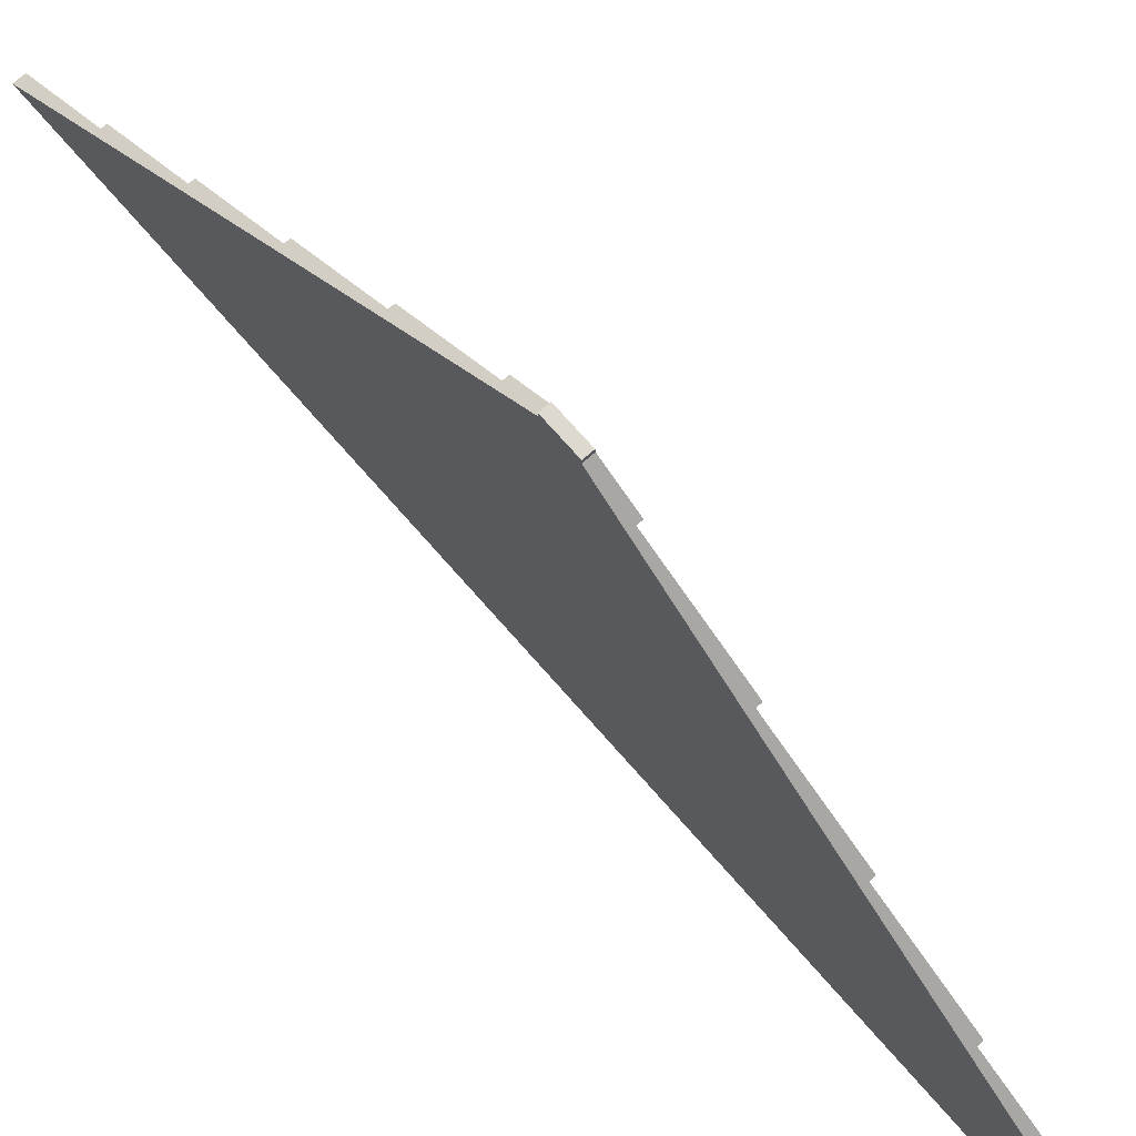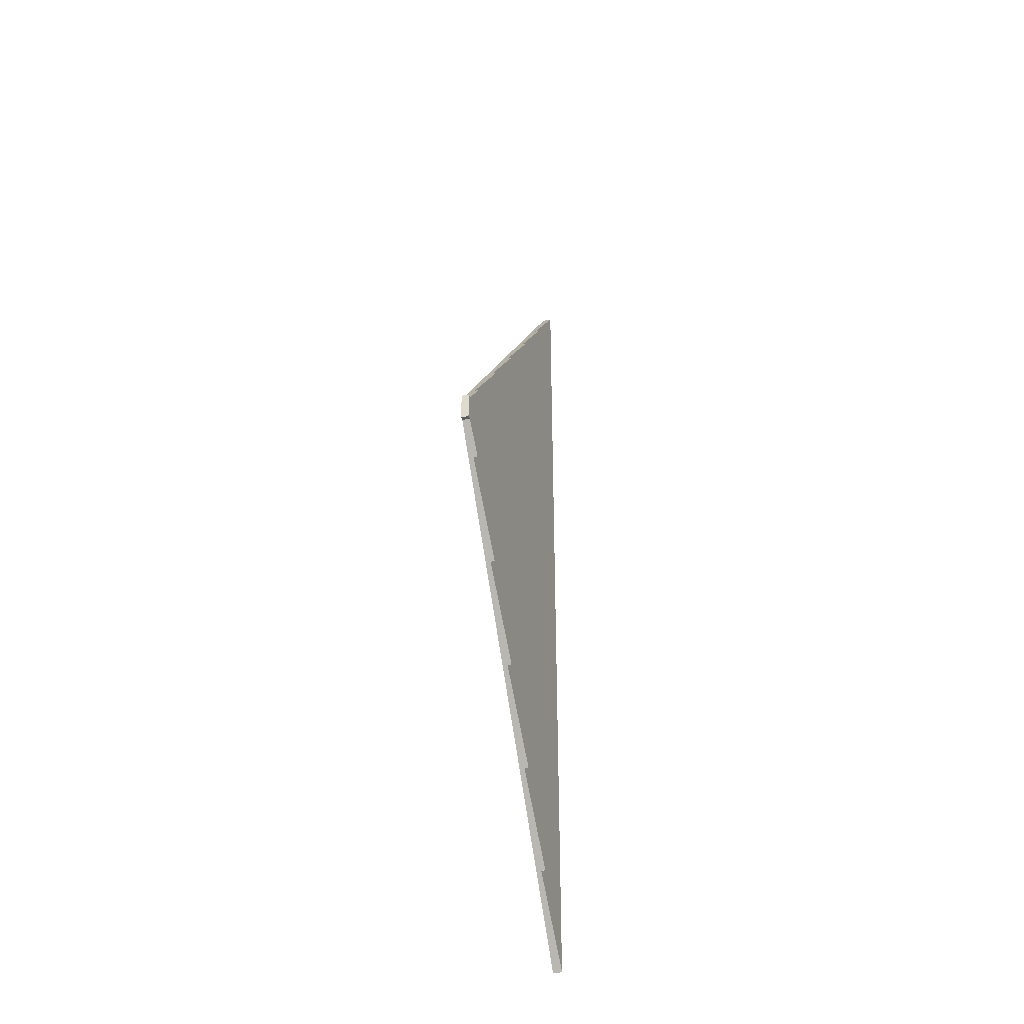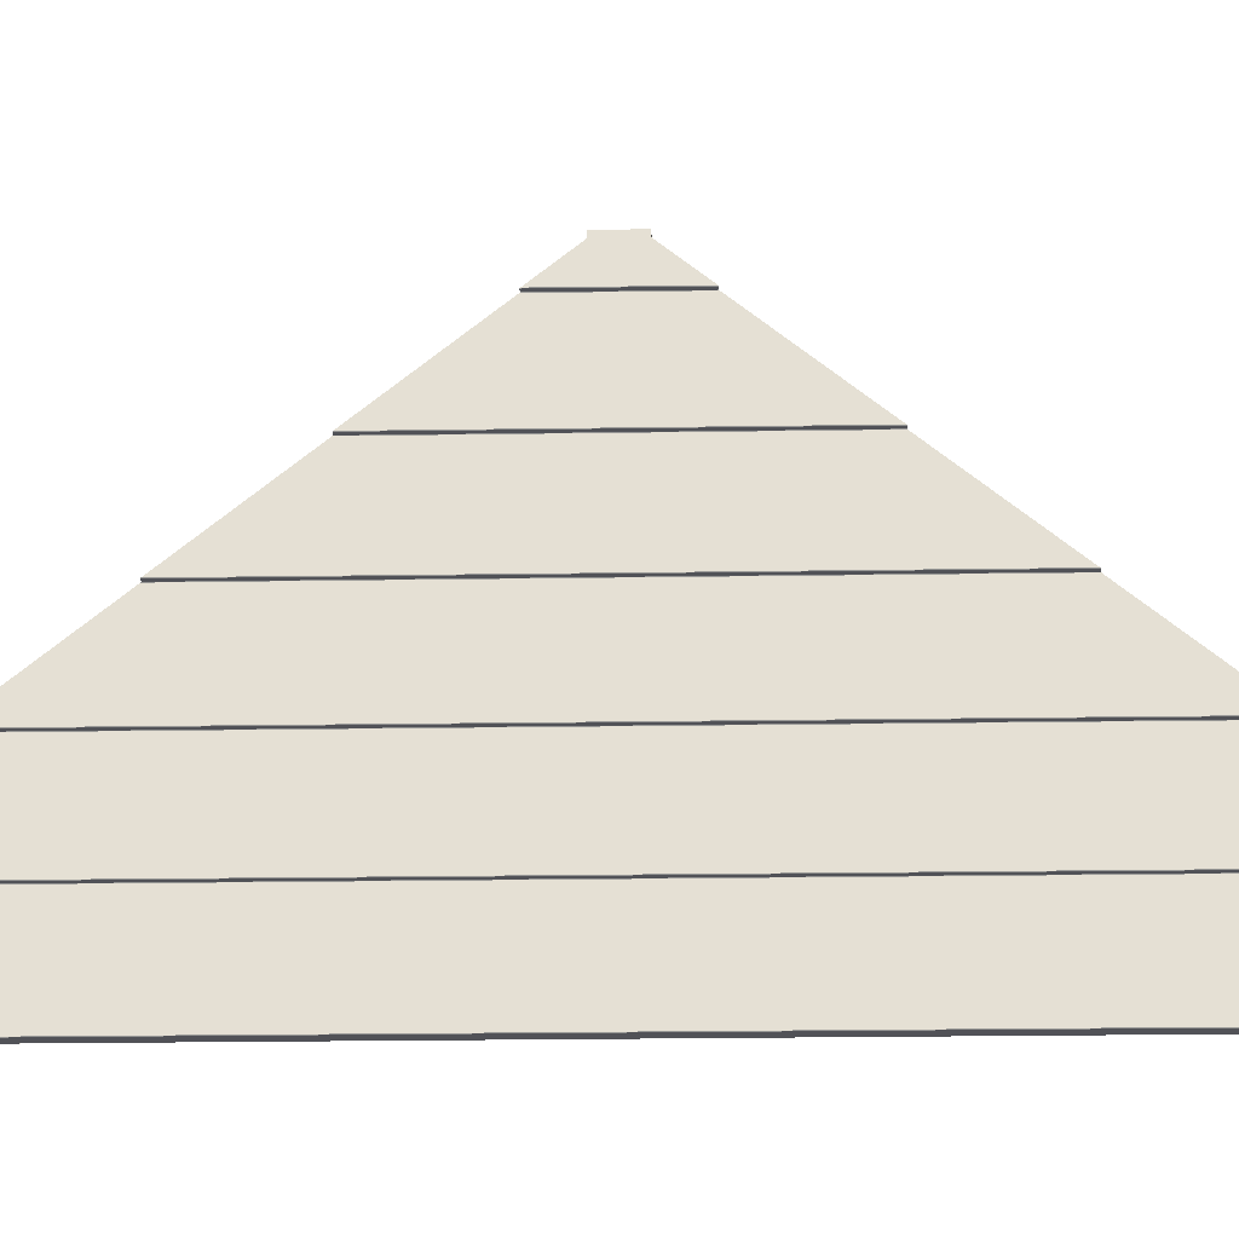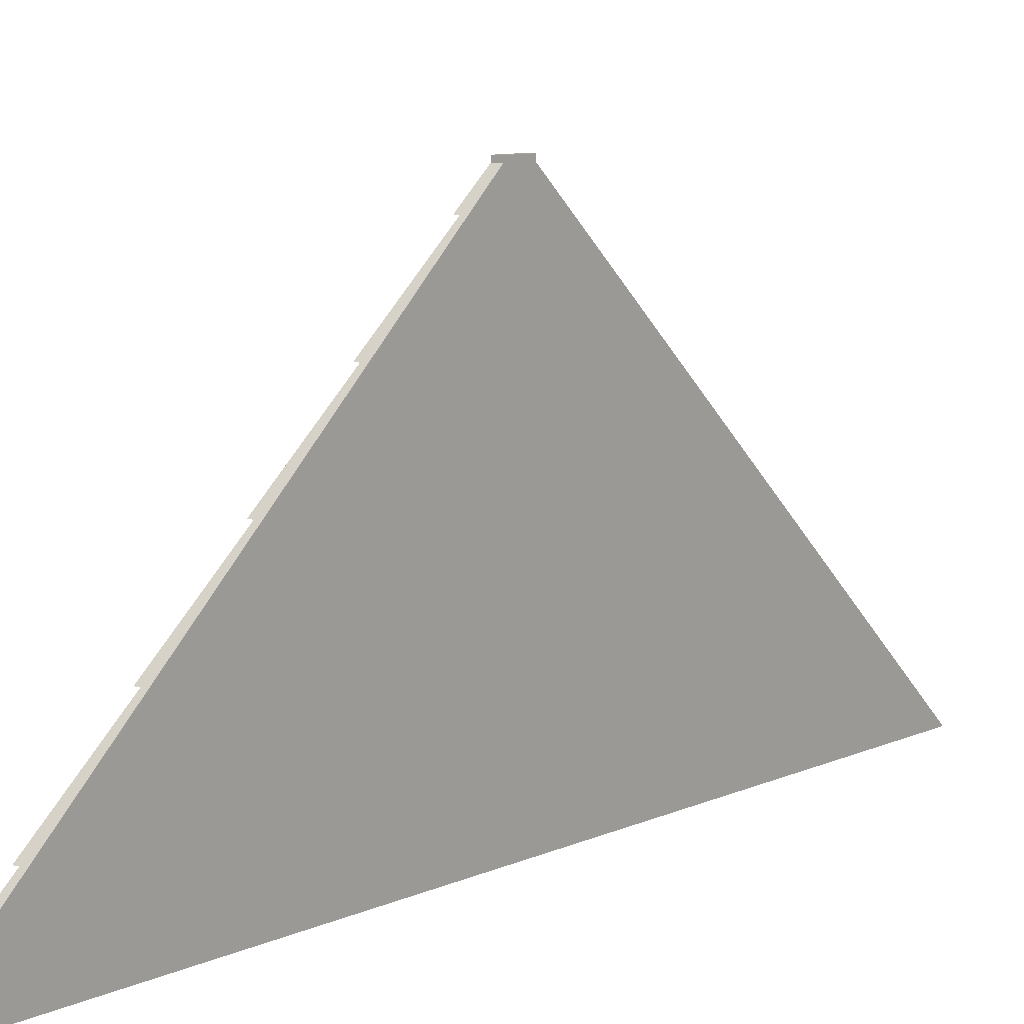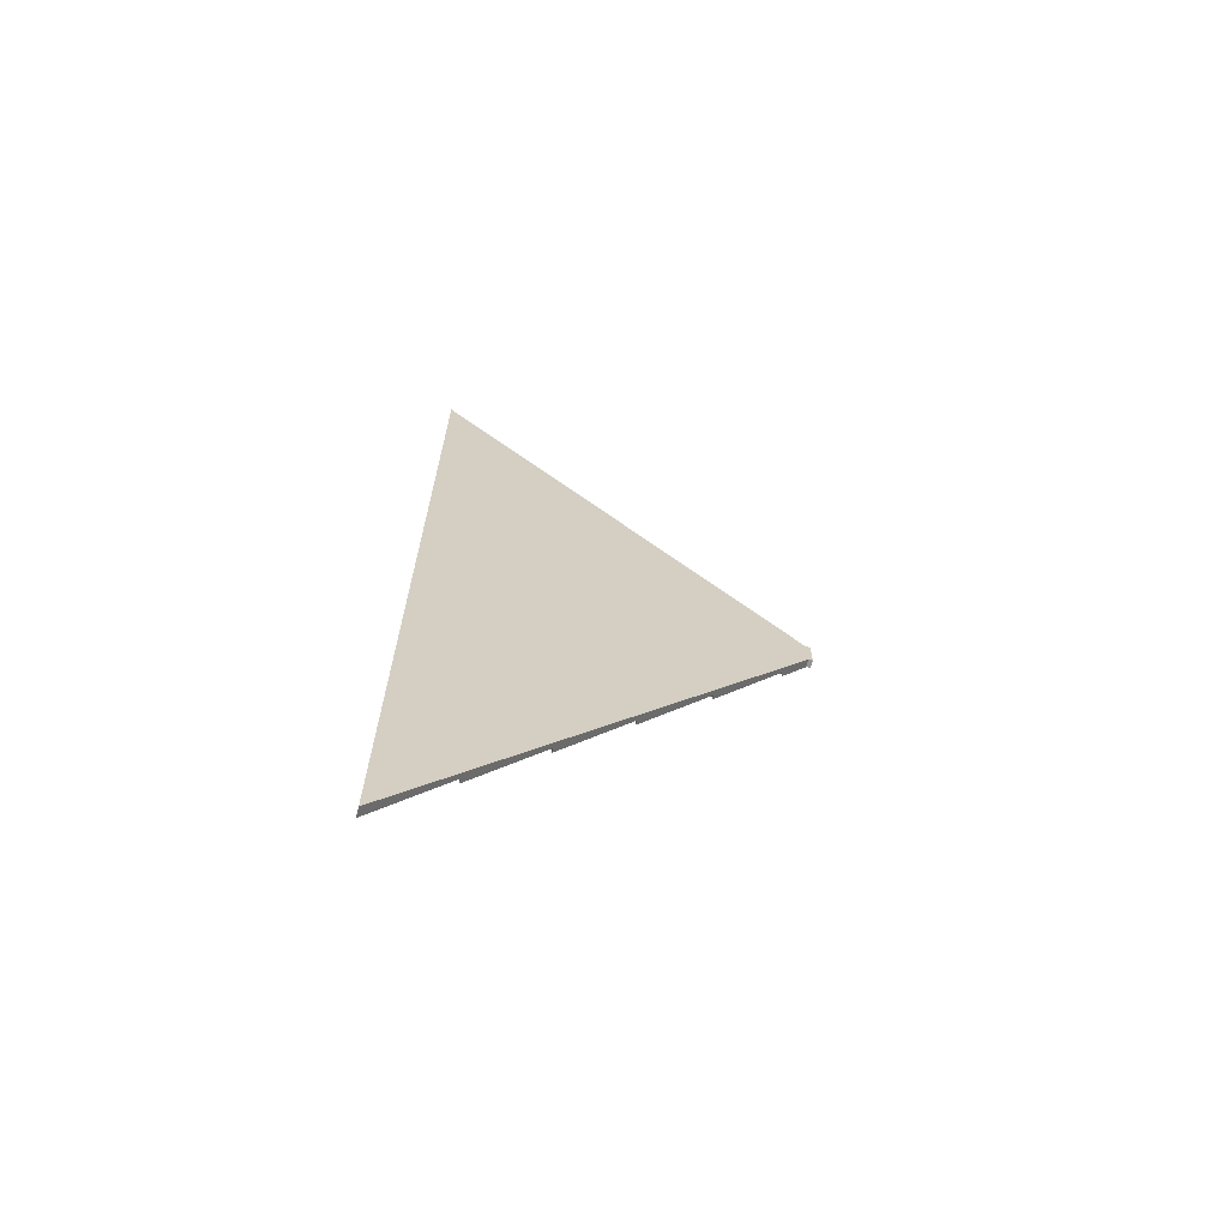
<metadata>
{"format":"obj","ext":"obj","renderer":"f3d","projection":"perspective","resolution":1024,"background":"white","views":[{"elev":71.5,"azim":139.0,"up":"+Y"},{"elev":-36.6,"azim":-165.5,"up":"+Z"},{"elev":-21.6,"azim":-88.4,"up":"+Y"},{"elev":7.9,"azim":36.1,"up":"+Y"},{"elev":-66.5,"azim":76.1,"up":"+Z"}]}
</metadata>
<code>
o tiled_wall_roof_3000_win_600x600
v 0 0.381 0.9732
v 0 0.201 1.188
v 0.01128 0.3792 0.9753
v 0.02494 0.38 0.9743
v 0.000937 0.2 1.189
v 0.02494 0.2 1.189
v 0.01053 0.38 0.9743
v 0.000937 0.38 0.9743
v 0.01128 0.5592 0.7608
v 0.02494 0.56 0.7598
v 0.02494 0.74 0.5453
v 0 0.561 0.7586
v 0.000937 0.56 0.7598
v 0 0.741 0.5441
v 0.01053 0.56 0.7598
v 0.01128 0.7392 0.5463
v 0.000937 0.92 0.3308
v 0.01053 0.92 0.3308
v 0.01128 1.099 0.1172
v 0.01053 0.74 0.5453
v 0.000937 0.74 0.5453
v 0.02494 0.92 0.3308
v 0.000937 1.1 0.1163
v 0.01053 1.1 0.1163
v 0.02494 1.166 0.0375
v 0.02494 1.1 0.1163
v 0.00412 1.166 0.0375
v 0 1.101 0.1151
v 0.01128 0.9192 0.3317
v 0 0.921 0.3296
v 0.02494 1.177 0.0375
v 0.004821 1.177 0.0375
v 0.02494 1.177 0
v 0.004821 1.177 -0
v 0.02494 1.177 -0.0375
v 0.004821 1.177 -0.0375
v 0.02494 1.166 -0.0375
v 0.00412 1.166 -0.0375
v 0.01128 0.5592 -0.7608
v 0.02494 0.56 -0.7598
v 0.02494 0.74 -0.5453
v 0 0.561 -0.7586
v 0.000937 0.56 -0.7598
v 0 0.741 -0.5441
v 0.01053 0.56 -0.7598
v 0.01128 0.7392 -0.5463
v 0.000937 0.92 -0.3308
v 0.01053 0.92 -0.3308
v 0.01128 1.099 -0.1172
v 0.01053 0.74 -0.5453
v 0.000937 0.74 -0.5453
v 0.02494 0.92 -0.3308
v 0.000937 1.1 -0.1163
v 0.01053 1.1 -0.1163
v 0.02494 1.1 -0.1163
v 0 1.101 -0.1151
v 0.01128 0.9192 -0.3317
v 0 0.921 -0.3296
v 0 0.381 -0.9732
v 0 0.201 -1.188
v 0.01128 0.3792 -0.9753
v 0.02494 0.38 -0.9743
v 0.000937 0.2 -1.189
v 0.02494 0.2 -1.189
v 0.01053 0.38 -0.9743
v 0.000937 0.38 -0.9743
f 60 3 61
f 57 14 29
f 43 12 42
f 50 44 41
f 66 1 59
f 53 28 56
f 47 30 58
f 37 33 25
f 46 12 16
f 48 29 18
f 27 34 38
f 61 7 65
f 64 4 6
f 54 19 24
f 40 11 10
f 49 30 19
f 39 1 9
f 40 4 62
f 63 2 60
f 52 26 22
f 30 18 22
f 39 15 45
f 51 14 44
f 50 16 20
f 52 11 41
f 60 2 3
f 57 44 14
f 43 13 12
f 32 31 33 34
f 56 38 54
f 25 31 32 27
f 9 1 4 10
f 58 49 55 52
f 3 2 6 4
f 64 60 61 62
f 29 14 11 22
f 64 63 60
f 65 66 59
f 62 61 65
f 65 59 62
f 40 39 45
f 53 56 54
f 52 57 48
f 41 46 50
f 45 43 42
f 40 45 42
f 49 54 55
f 47 58 48
f 48 58 52
f 50 51 44
f 66 8 1
f 25 27 24 26
f 53 23 28
f 47 17 30
f 36 35 37 38
f 26 55 37
f 37 35 33
f 33 31 25
f 25 26 37
f 46 42 12
f 48 57 29
f 33 35 36 34
f 21 51 50 20
f 56 28 38
f 28 27 38
f 27 32 34
f 34 36 38
f 61 3 7
f 5 63 64 6
f 64 62 4
f 54 49 19
f 40 41 11
f 7 8 66 65
f 49 58 30
f 39 59 1
f 16 12 10 11
f 40 10 4
f 63 5 2
f 52 55 26
f 37 55 54 38
f 27 28 24
f 28 23 24
f 59 39 40 62
f 3 4 7
f 2 5 6
f 7 4 1
f 1 8 7
f 41 44 57 52
f 9 10 15
f 12 13 15
f 15 10 12
f 22 26 19 30
f 16 11 20
f 20 11 14
f 40 42 46 41
f 30 17 18
f 26 24 19
f 14 21 20
f 29 22 18
f 23 53 54 24
f 39 9 15
f 51 21 14
f 17 47 48 18
f 50 46 16
f 52 22 11
f 13 43 45 15

</code>
